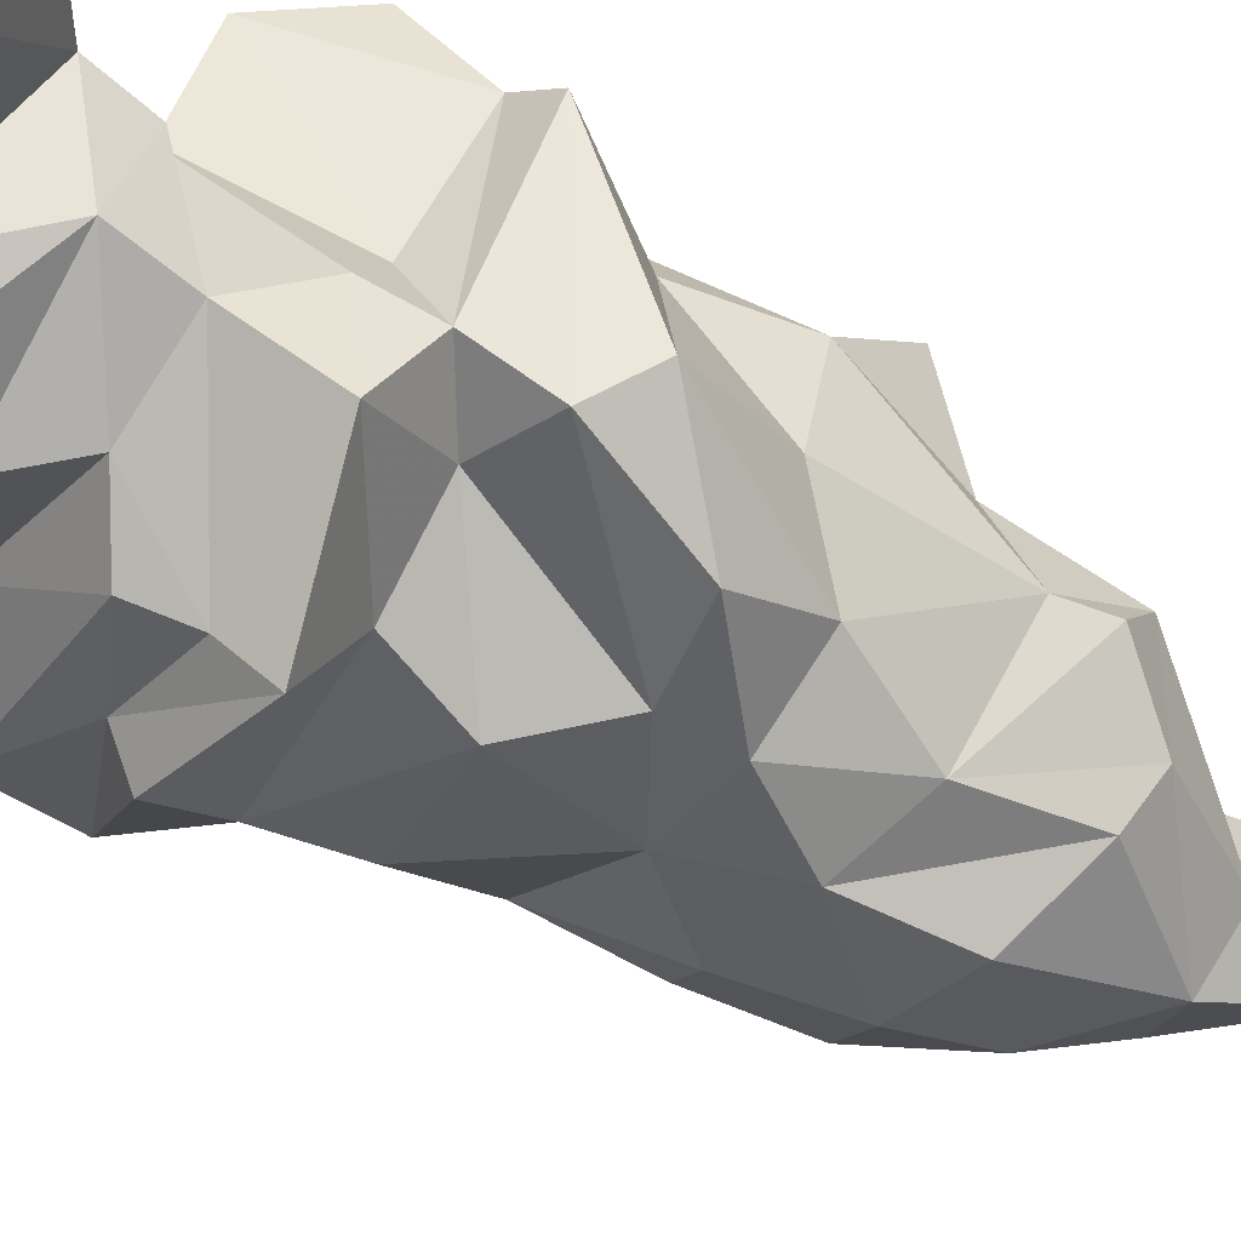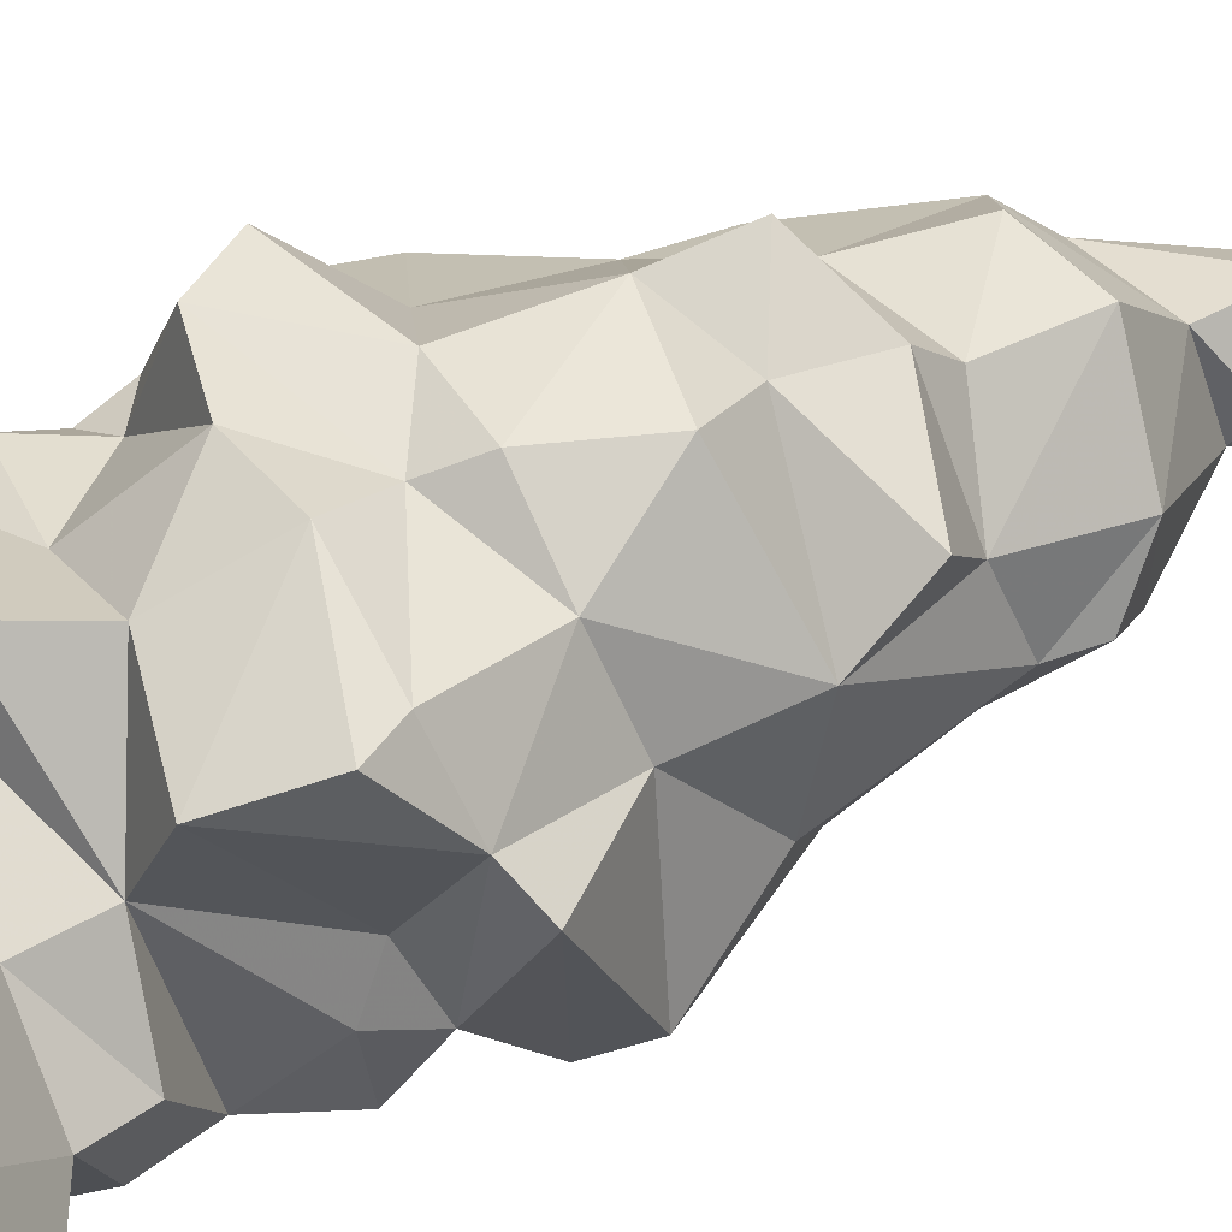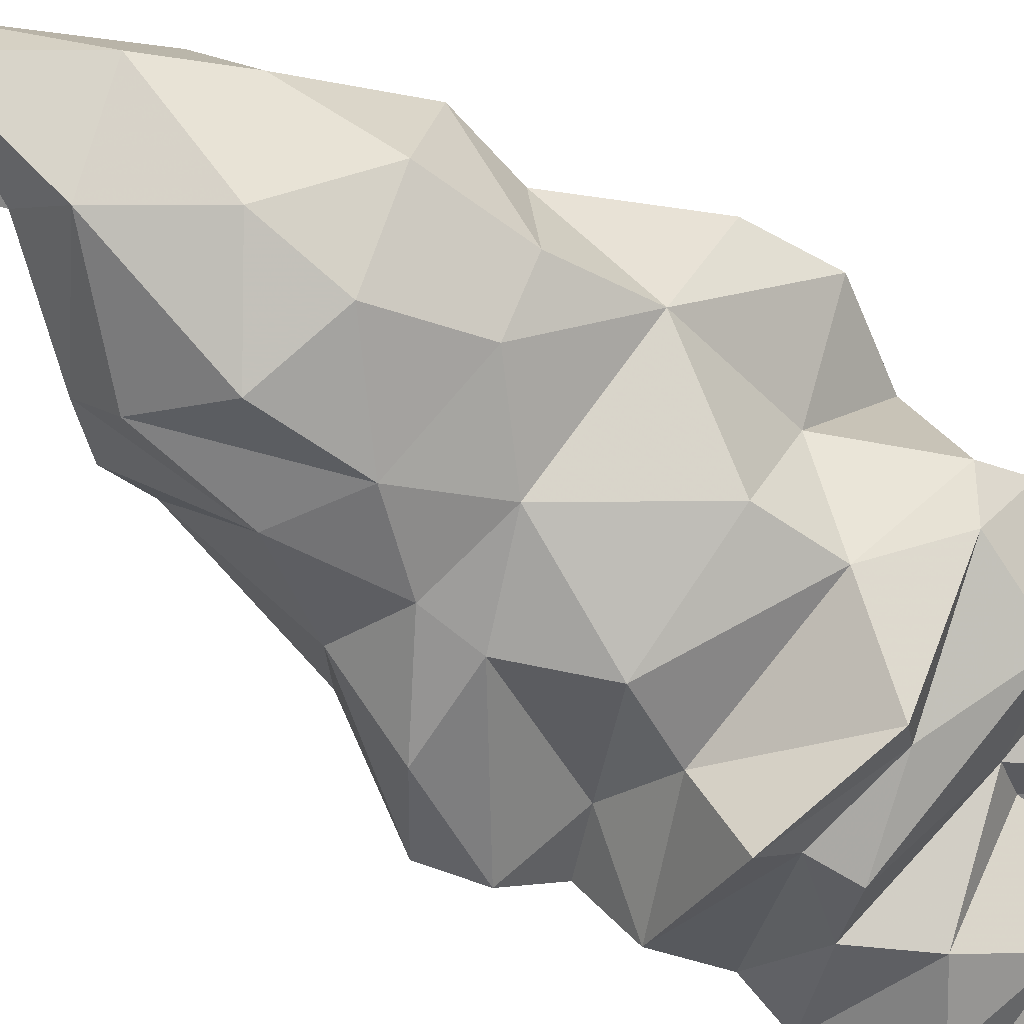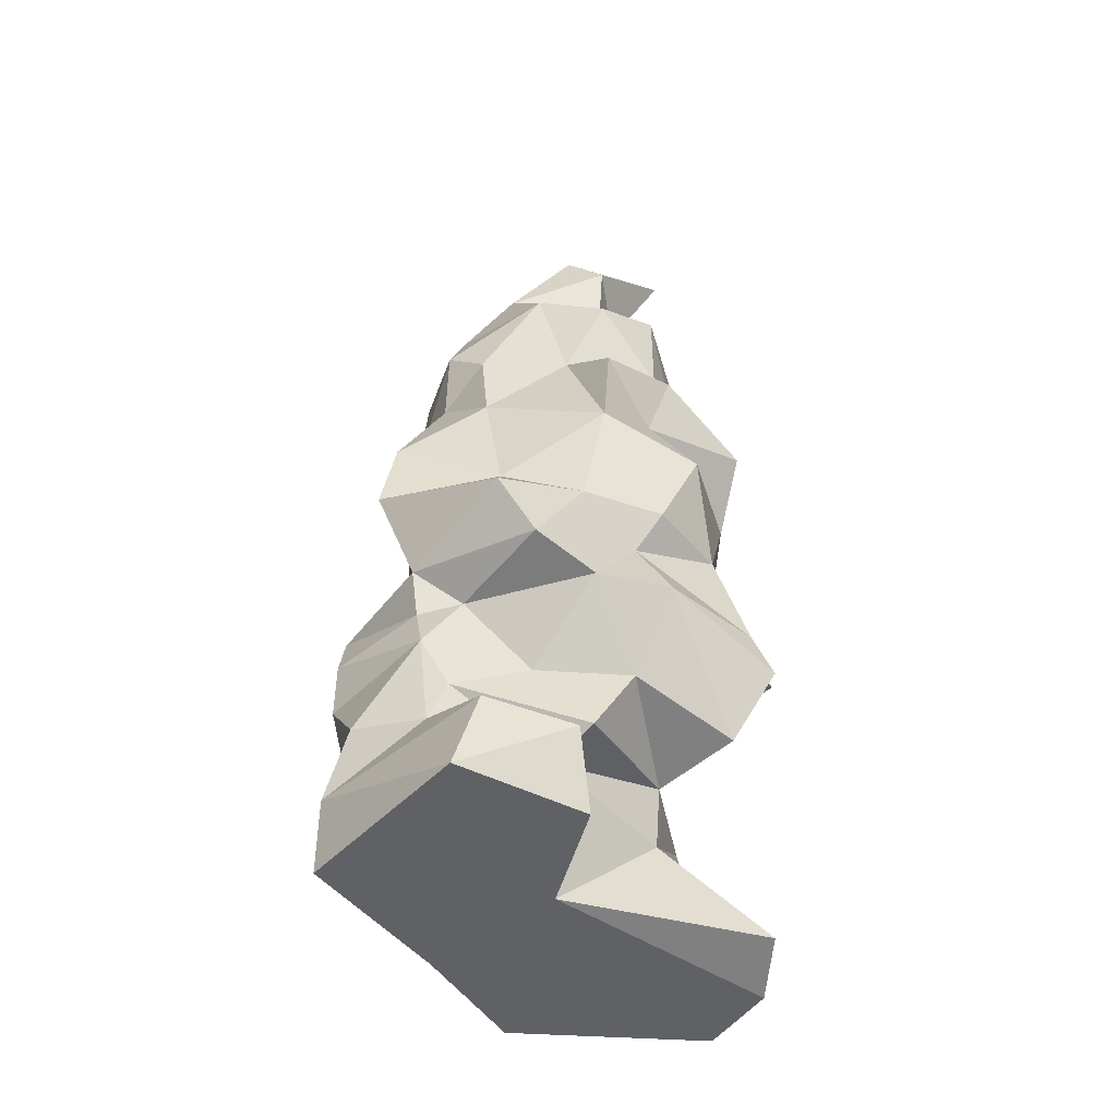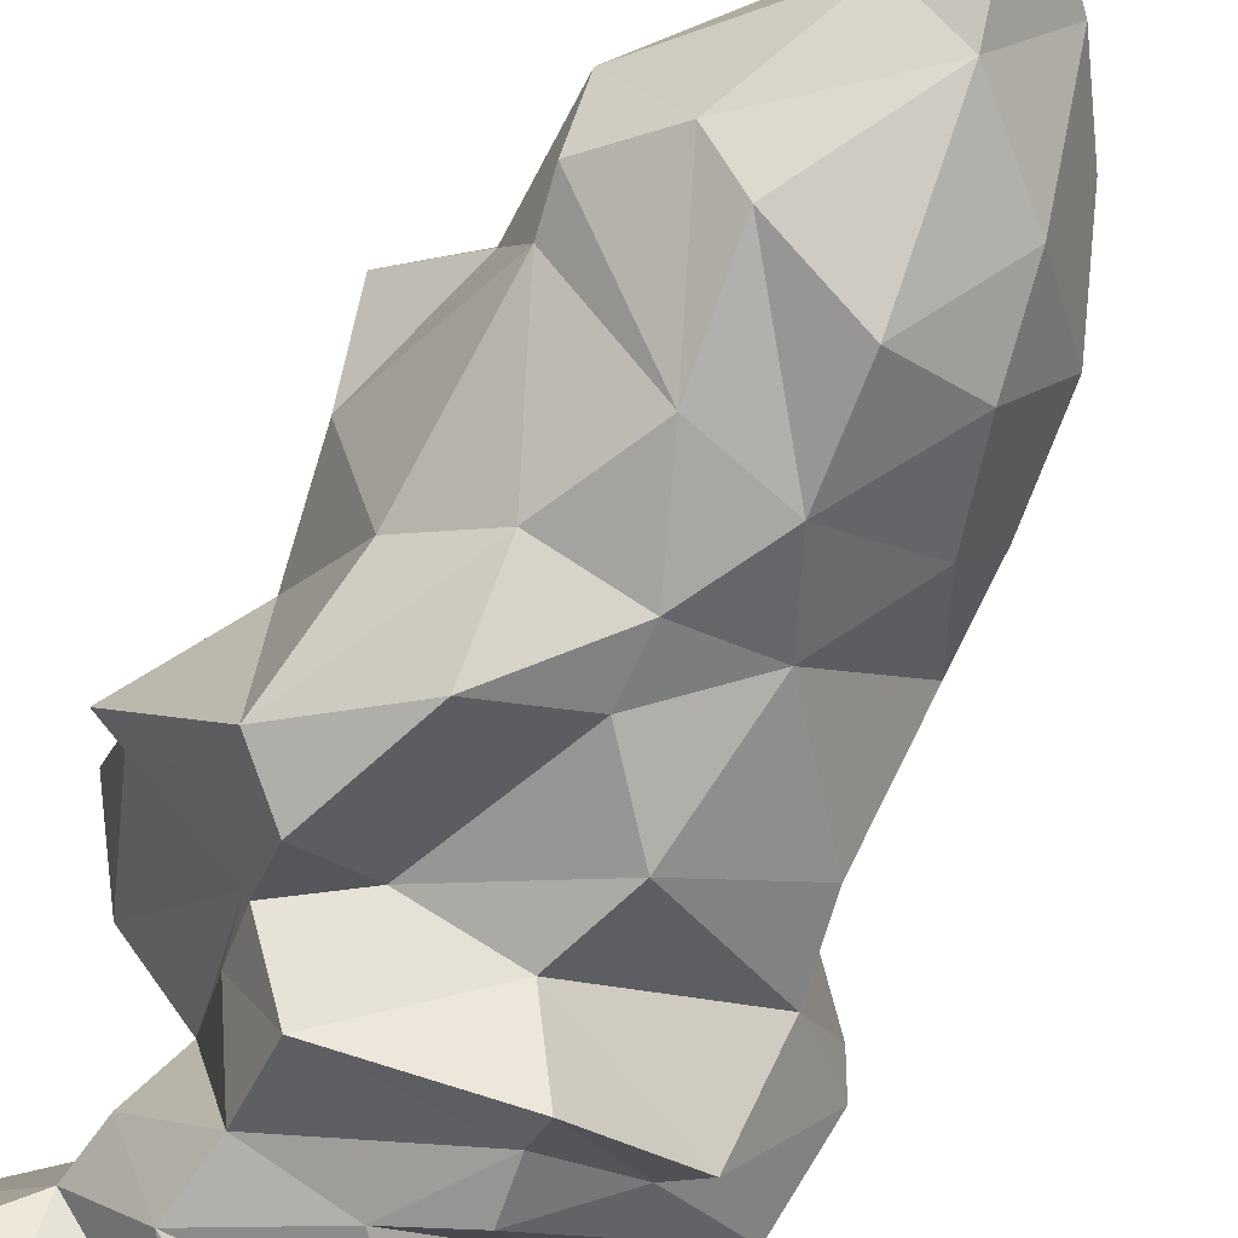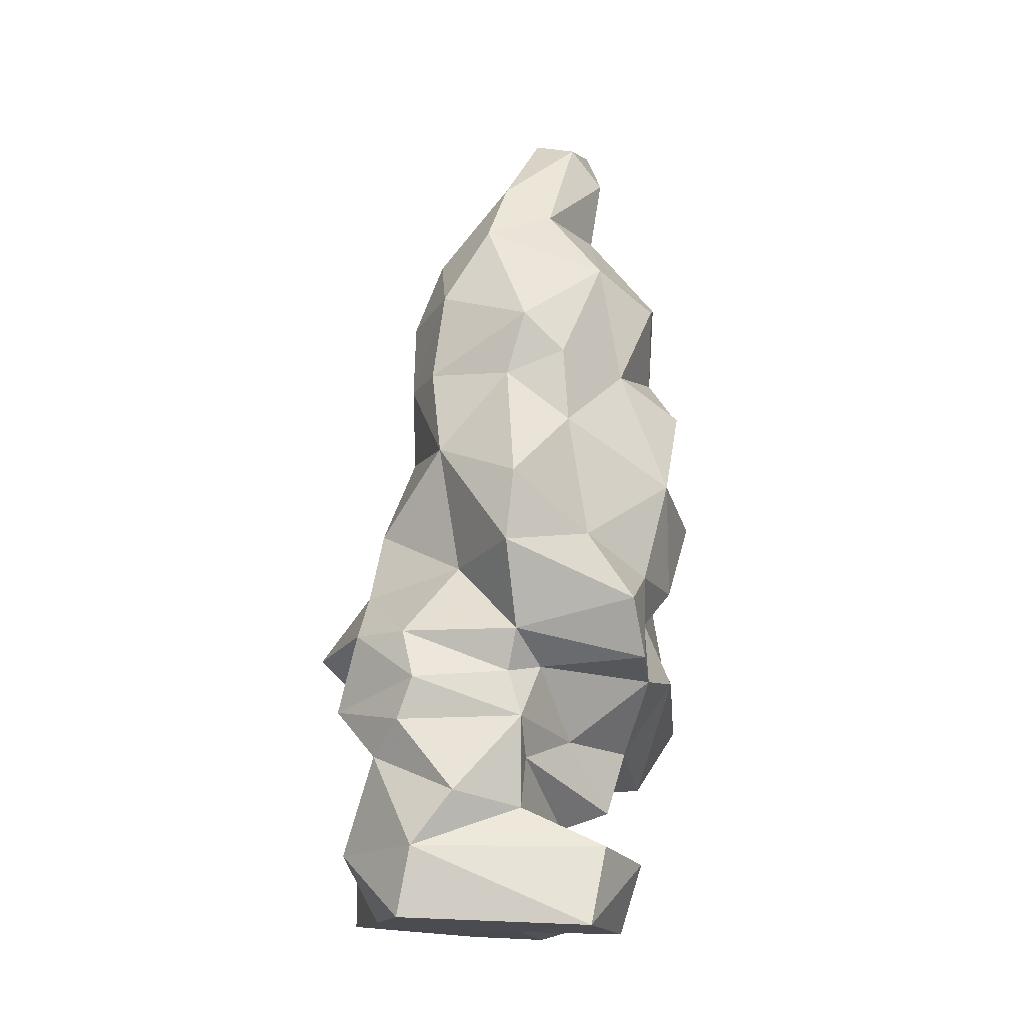
<metadata>
{"format":"obj","ext":"obj","renderer":"f3d","projection":"perspective","resolution":1024,"background":"white","views":[{"elev":-69.5,"azim":59.7,"up":"+Z"},{"elev":31.8,"azim":59.6,"up":"+Z"},{"elev":-49.2,"azim":-132.2,"up":"+Z"},{"elev":-49.0,"azim":-10.0,"up":"+Y"},{"elev":-63.1,"azim":155.2,"up":"+Z"},{"elev":-15.5,"azim":-56.6,"up":"+Y"}]}
</metadata>
<code>
v -0.03086 0.08609 0.04892
v 0.03656 0.03363 -0.02969
v -0.04888 -0.05824 0.004116
v 0.01927 0.1395 0.01915
v 0.00482 0.0709 0.06419
v -0.03644 0.06882 0.01614
v -0.03039 -0.02119 -0.03231
v -0.04466 -0.08777 -0.01037
v 0.03925 -0.07974 0.01246
v -0.03059 0.06674 0.04187
v 0.03564 0.1124 0.00608
v -0.03057 -0.07489 0.04703
v -0.03746 -0.02045 0.04981
v -0.01908 0.09447 -0.003651
v 0.05355 -0.07705 -0.01151
v 0.005713 -0.1061 -0.04378
v 0.03702 -0.0466 -0.02803
v -0.02246 -0.03026 0.0492
v -0.006503 -0.02769 0.07781
v 0.05575 -0.09149 -0.03836
v 0.01423 0.03314 0.07559
v 0.04416 0.02616 0.06664
v 0.009745 0.1676 0.02832
v -0.05488 -0.108 0.01831
v -0.003697 0.1073 0.06165
v -0.01634 0.1166 0.005251
v -0.03901 0.0417 0.02124
v -0.0211 0.07424 0.05761
v -0.002538 -0.03861 -0.03979
v -0.01054 0.1278 0.0461
v 0.008711 0.001965 0.06973
v 0.01509 -0.07727 -0.04402
v 0.03743 -0.02288 -0.03614
v 0.01569 0.09653 0.0702
v 0.06076 0.03958 0.02981
v -0.01799 -0.01104 0.08074
v 0.04944 0.09653 0.01314
v 0.07648 -0.01412 0.01698
v -0.01927 -0.1068 -0.01582
v -0.03321 0.002425 0.02502
v 0.02741 0.14 0.02986
v -0.001373 0.01726 -0.02654
v -0.0009834 -0.02456 -0.03911
v -0.04816 -0.04287 -0.01106
v -0.01896 -0.08693 0.07012
v 0.01383 -0.04817 -0.03589
v -0.05459 -0.04823 0.01714
v -0.03407 0.09632 0.01907
v 0.06453 -0.107 -0.0361
v 0.009013 -0.1095 0.02088
v -0.03506 -0.03301 0.04527
v -0.02392 -0.0296 -0.02639
v 0.0479 0.105 0.03164
v 0.04877 0.07274 0.0341
v -0.002175 -0.05139 0.04723
v 0.05163 0.03906 -0.002015
v 0.05643 -0.0602 0.03833
v -0.04516 0.02816 0.05393
v -0.01928 0.05115 0.05821
v 0.06015 0.01289 -0.02155
v 0.05051 -0.06202 -0.01006
v 0.06141 -0.02784 0.04847
v 0.04575 -0.03022 -0.01363
v 0.069 -0.02061 0.02709
v 0.01348 0.03633 -0.02164
v 0.0201 0.1294 0.04407
v 0.0308 0.04586 0.06255
v -0.03588 -0.003805 -0.008683
v -0.05522 -0.08693 0.02328
v -0.05296 -0.02039 0.01772
v 0.03603 0.05406 -0.01384
v 0.0009173 -0.06374 -0.03749
v 0.03495 -0.02866 0.06419
v 0.002389 0.1001 -0.01421
v 0.02627 -0.05223 0.05083
v 0.01339 0.0524 -0.01998
v 0.009725 0.162 0.04301
v 0.04727 -0.01498 -0.01811
v 0.04754 0.08403 0.01181
v 0.006606 -0.004122 -0.02704
v 0.03979 -0.06128 0.01631
v 0.02192 -0.0897 -0.04124
v 0.01212 -0.03179 0.06853
v -0.02255 -0.05593 -0.01163
v 0.0345 0.07744 0.05845
v 0.05182 0.002901 0.04786
v -0.0002538 -0.01265 -0.04758
v -0.02495 0.1209 0.03054
v 0.06801 -0.03957 0.04663
v 0.02534 0.1083 -0.005068
v 0.02321 0.07945 -0.01417
v 0.007313 -0.09047 0.06726
v 0.0206 0.1511 0.04788
v 0.03385 0.105 0.06088
v -0.02601 0.0686 0.0006211
v 0.04887 0.002831 -0.03
v -0.05476 -0.03548 0.02296
v -0.01256 0.1414 0.02968
v 0.04053 -0.06474 -0.03102
v 0.07314 -0.08909 -0.02289
v 0.01181 -0.1112 0.05688
v -0.01674 -0.06693 -0.008223
v 0.03026 -0.004472 -0.01758
v -0.04927 0.004877 0.05386
v -0.0249 -0.05881 0.04516
v 0.01508 0.05619 0.07952
v 0.03288 0.001616 0.0654
v -0.00962 -0.08382 -0.03186
v -0.05234 -0.02018 -0.0005534
v 0.000377 0.07247 -0.01571
v -0.04982 -0.07056 0.03492
v -0.02572 -0.1104 0.06879
v -0.03281 0.01735 -0.005647
v 0.004086 0.1366 0.007462
v 0.07383 -0.1084 -0.01223
v 0.03721 0.06581 0.0659
v -0.0337 -0.04716 0.04924
v 0.04575 -0.02467 0.0008915
v -0.0147 0.01293 0.06229
v 0.07223 -0.1042 0.008699
v 0.05723 0.0117 0.02354
v 0.04459 0.1769 0.02811
v 0.0143 -0.0729 0.05112
v 0.005416 -0.07801 0.03895
v -0.009276 0.04892 -0.01052
v 0.02564 -0.009548 0.05972
v 0.06309 0.05626 0.04727
f 8 24 69
f 69 111 3
f 47 3 111
f 97 44 47
f 44 97 109
f 3 8 69
f 70 109 97
f 47 44 3
f 8 39 24
f 13 70 51
f 51 70 97
f 27 104 58
f 117 47 111
f 68 109 70
f 24 112 69
f 7 109 68
f 104 27 40
f 111 69 12
f 111 12 117
f 3 84 8
f 13 104 40
f 13 36 104
f 109 7 52
f 27 58 10
f 117 51 97
f 52 44 109
f 3 44 84
f 51 18 13
f 24 39 50
f 12 105 117
f 68 40 113
f 48 6 1
f 27 10 6
f 1 6 10
f 12 69 45
f 13 19 36
f 104 119 58
f 113 40 27
f 10 58 59
f 45 69 112
f 27 6 95
f 1 10 28
f 44 29 84
f 44 52 29
f 18 19 13
f 10 59 28
f 95 6 48
f 8 84 102
f 55 117 105
f 51 117 18
f 104 36 119
f 95 48 14
f 42 68 113
f 27 95 125
f 68 80 7
f 58 119 59
f 113 27 125
f 26 14 48
f 102 39 8
f 48 88 26
f 48 1 88
f 52 43 29
f 24 50 112
f 25 88 1
f 117 55 18
f 112 92 45
f 87 52 7
f 25 30 88
f 88 30 98
f 88 98 26
f 50 101 112
f 39 102 108
f 12 124 105
f 110 95 14
f 1 28 25
f 84 72 102
f 39 16 50
f 12 45 92
f 43 52 87
f 125 42 113
f 14 74 110
f 114 26 98
f 30 77 98
f 108 102 72
f 18 83 19
f 80 68 42
f 31 119 36
f 16 39 108
f 14 26 74
f 124 12 92
f 28 59 5
f 110 125 95
f 114 98 23
f 77 23 98
f 124 123 105
f 55 105 123
f 36 19 31
f 28 5 25
f 16 108 82
f 108 32 82
f 59 119 21
f 25 5 34
f 74 26 114
f 29 46 84
f 76 125 110
f 31 21 119
f 59 21 5
f 55 83 18
f 87 33 43
f 55 123 75
f 42 125 65
f 21 106 5
f 30 93 77
f 75 83 55
f 50 124 101
f 72 32 108
f 101 124 92
f 34 94 25
f 25 66 30
f 29 43 46
f 66 93 30
f 9 124 50
f 19 83 126
f 19 126 31
f 90 74 114
f 21 67 106
f 66 25 94
f 4 114 23
f 72 46 99
f 65 125 76
f 74 90 110
f 91 110 90
f 17 46 43
f 42 65 103
f 17 43 33
f 65 76 2
f 85 34 5
f 124 9 81
f 72 99 32
f 123 124 81
f 80 33 87
f 110 91 76
f 90 114 11
f 99 46 17
f 65 96 103
f 116 5 106
f 23 122 4
f 80 103 33
f 96 65 2
f 85 5 116
f 41 93 66
f 93 122 77
f 122 23 77
f 67 21 22
f 116 106 67
f 20 16 82
f 21 31 107
f 114 4 11
f 4 41 66
f 16 115 50
f 123 81 75
f 126 83 73
f 107 22 21
f 73 83 75
f 76 91 71
f 11 91 90
f 41 122 93
f 34 85 94
f 82 32 99
f 122 41 4
f 17 61 99
f 126 86 107
f 11 37 91
f 4 66 53
f 81 9 61
f 81 57 75
f 79 71 91
f 79 91 37
f 66 94 53
f 11 4 53
f 99 15 82
f 17 81 61
f 81 63 118
f 33 103 78
f 96 2 60
f 85 116 54
f 54 94 85
f 115 120 50
f 71 60 2
f 56 71 79
f 86 22 107
f 71 56 60
f 37 11 53
f 63 33 78
f 16 20 49
f 9 50 120
f 57 73 75
f 79 53 54
f 63 78 118
f 73 62 126
f 116 127 54
f 94 54 53
f 16 49 115
f 99 61 15
f 89 73 57
f 126 62 86
f 57 81 118
f 73 89 62
f 20 82 15
f 20 15 100
f 118 64 57
f 35 22 86
f 35 121 56
f 79 54 35
f 120 15 9
f 60 56 121
f 121 35 86
f 127 35 54
f 64 118 78
f 79 35 56
f 38 78 96
f 100 49 20
f 38 64 78
f 62 89 64
f 64 89 57
f 86 64 121
f 38 96 60
f 15 120 100
f 121 64 38
f 38 60 121
f 76 71 2
f 107 31 126
f 80 42 103
f 49 100 115
f 127 67 35
f 97 47 117
f 9 15 61
f 33 63 17
f 62 64 86
f 81 17 63
f 112 101 92
f 100 120 115
f 96 78 103
f 87 7 80
f 67 22 35
f 127 116 67
f 72 84 46
f 53 79 37
f 40 68 70
f 13 40 70

</code>
